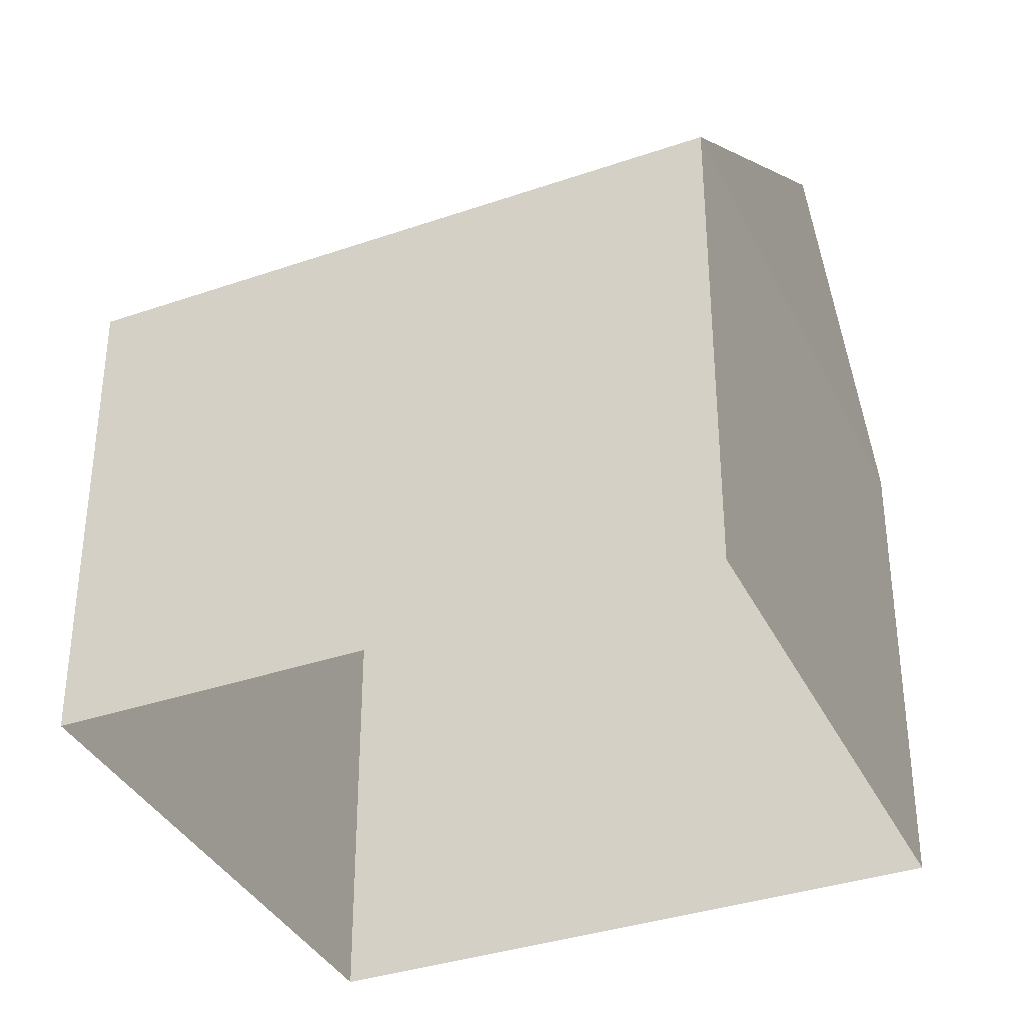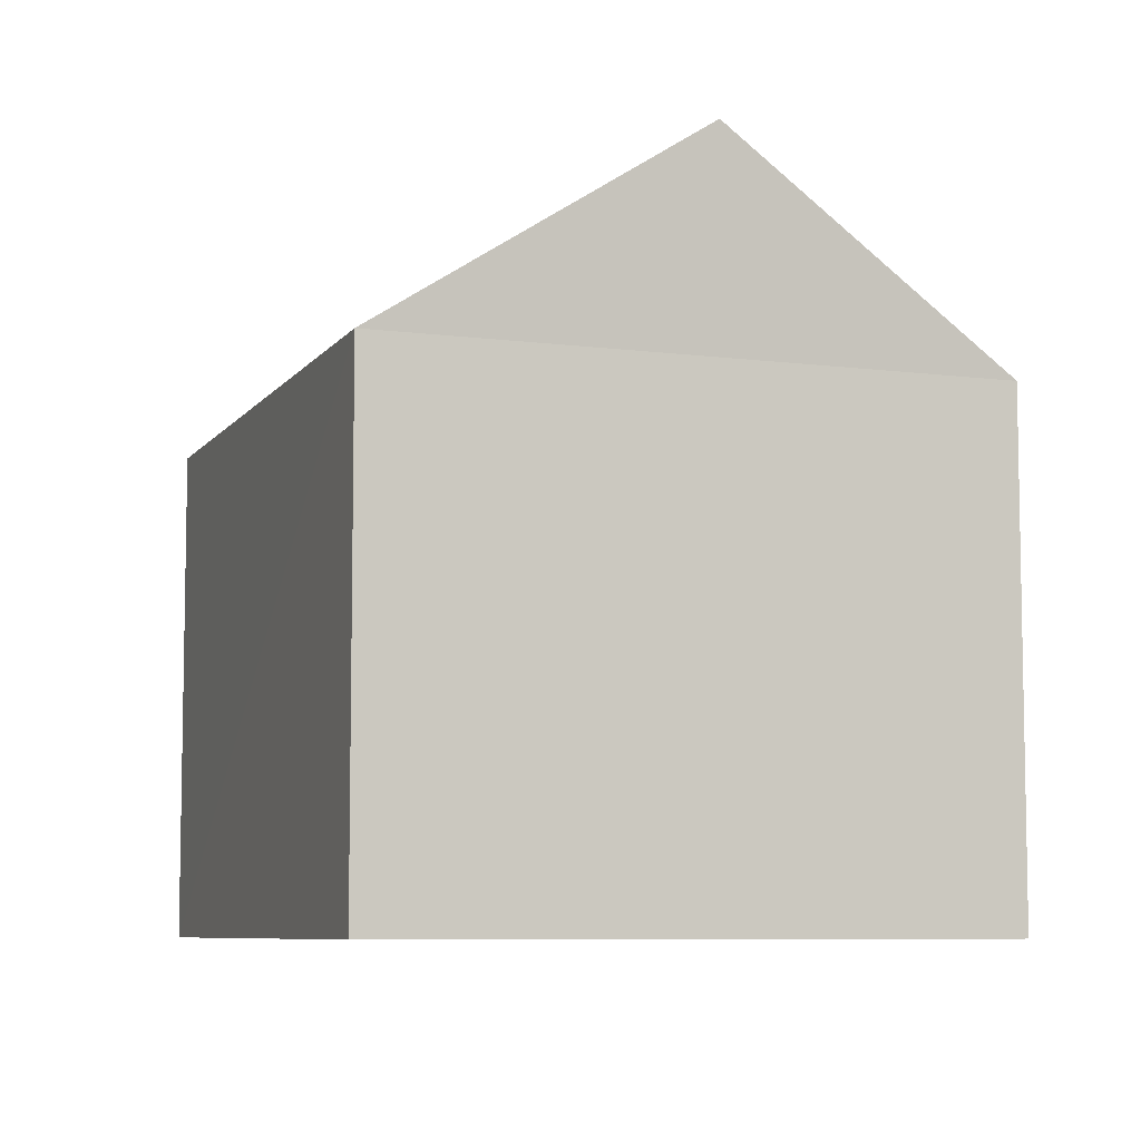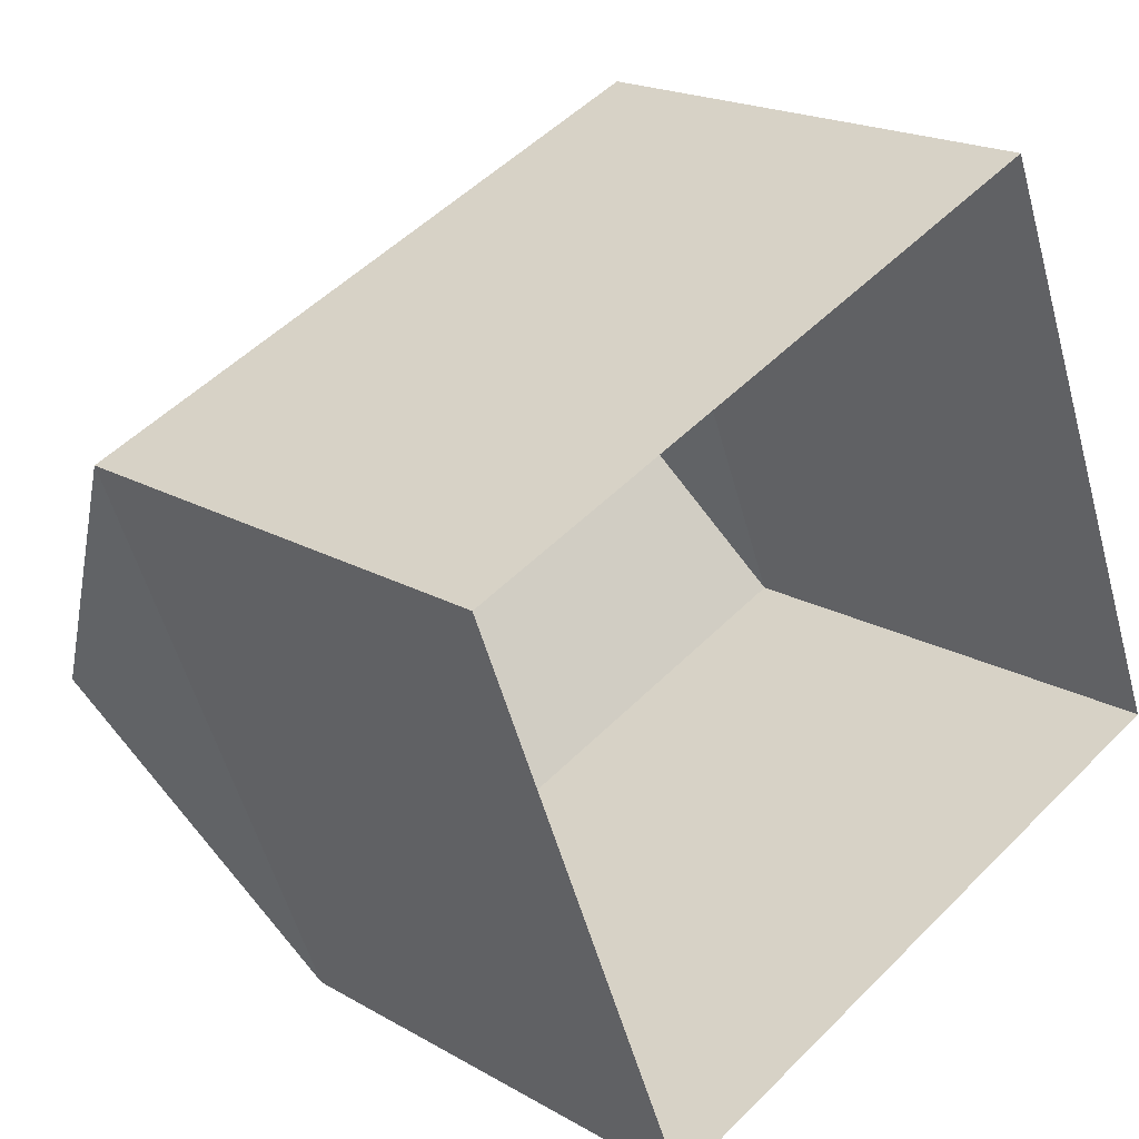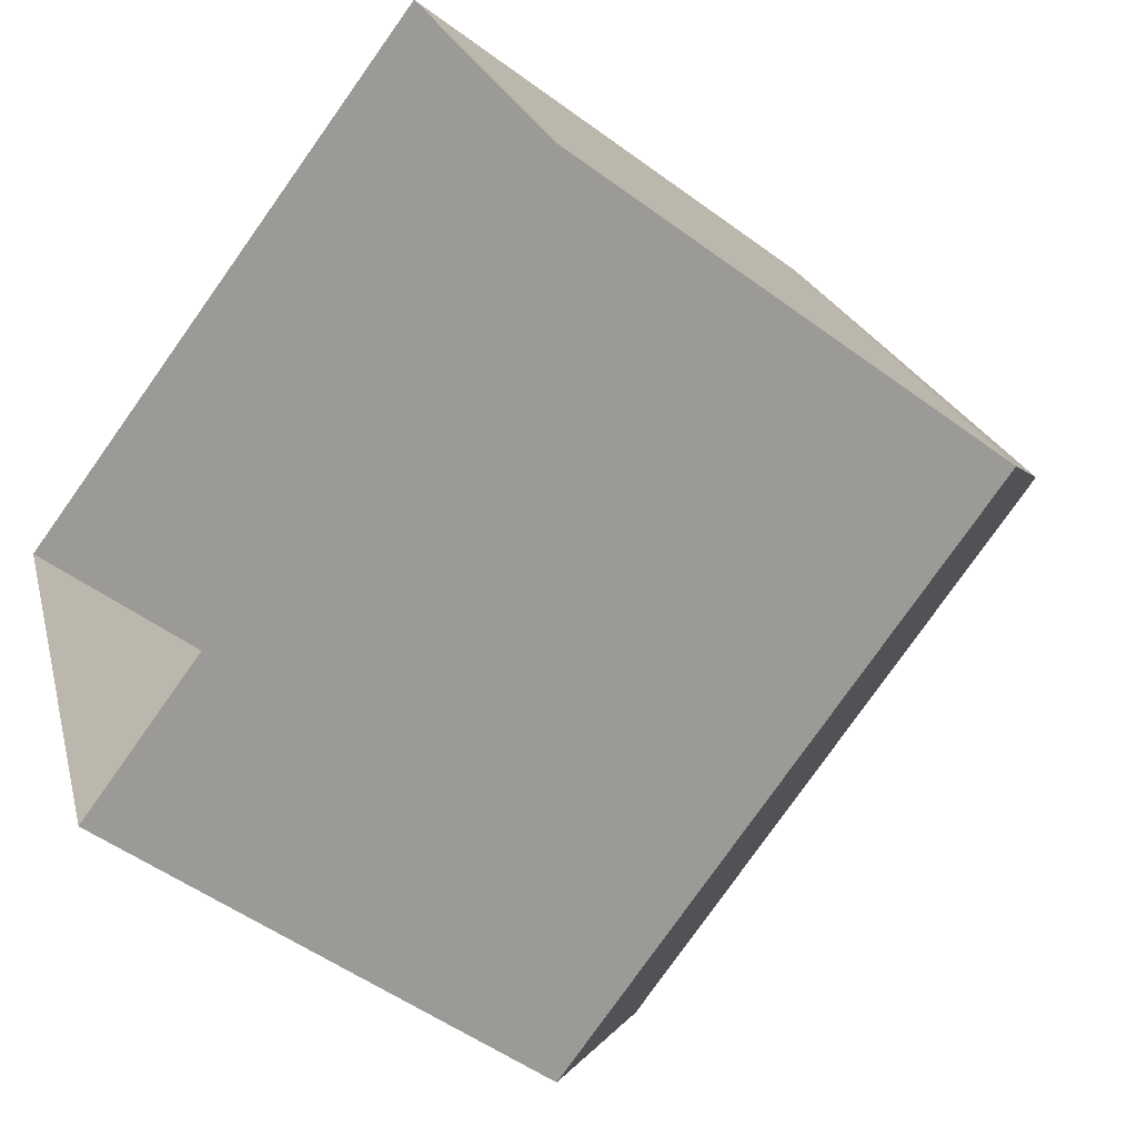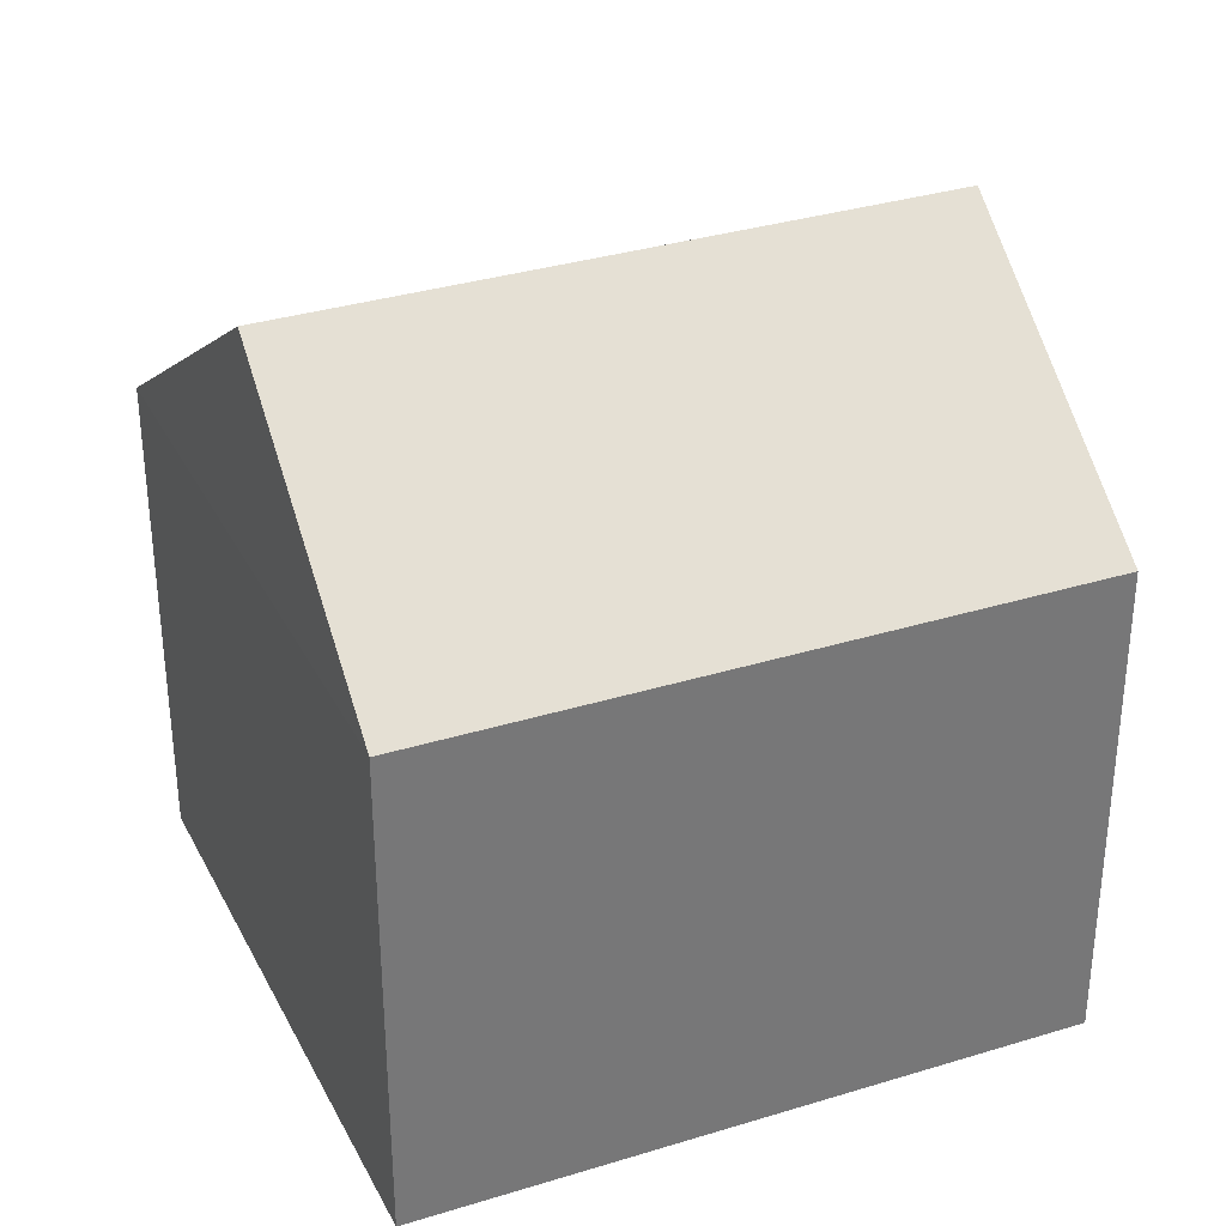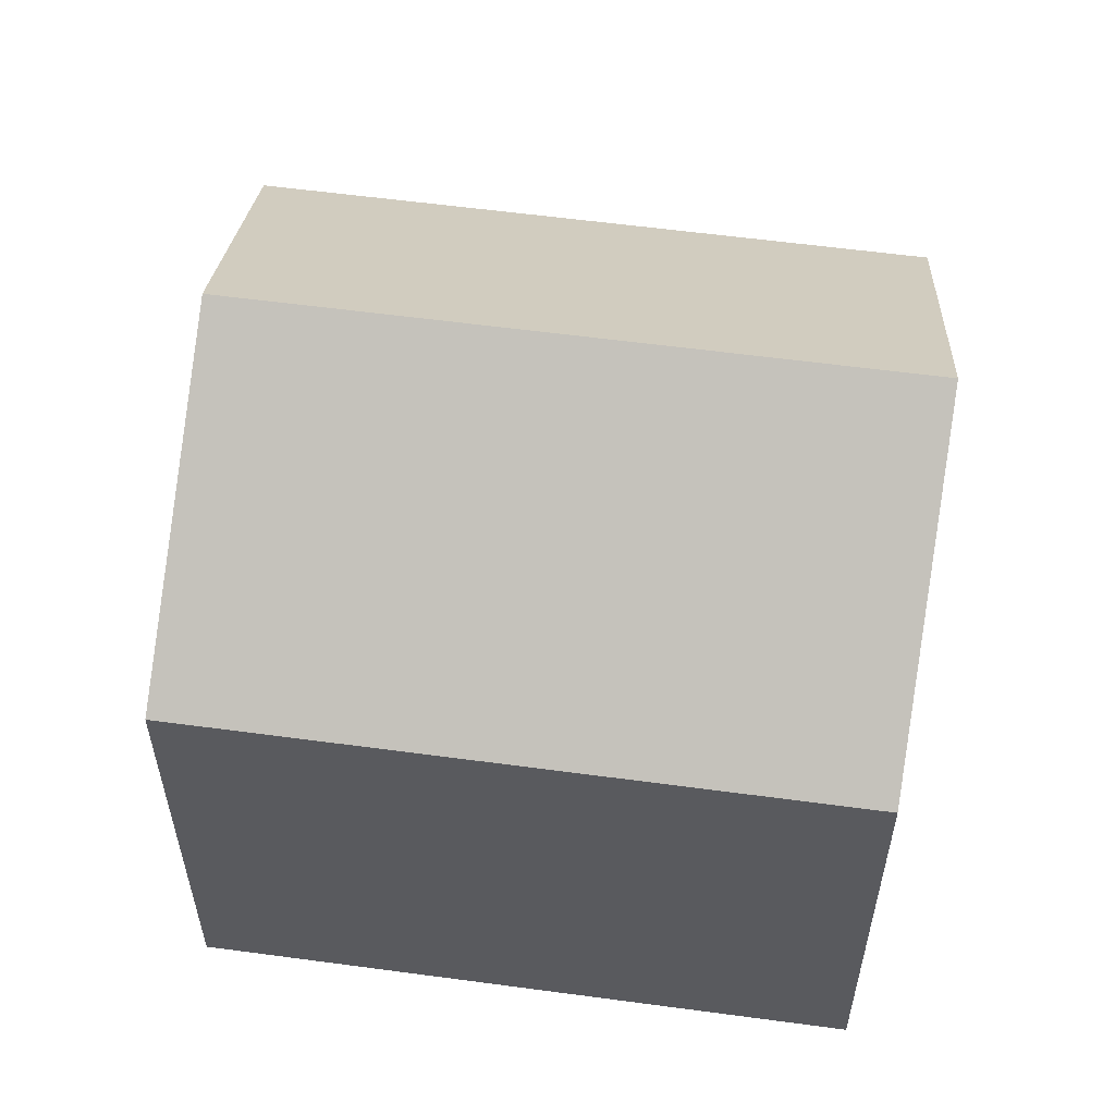
<metadata>
{"format":"obj","ext":"obj","renderer":"f3d","projection":"perspective","resolution":1024,"background":"white","views":[{"elev":-35.5,"azim":1.8,"up":"+Z"},{"elev":-7.4,"azim":47.7,"up":"+Z"},{"elev":19.2,"azim":137.3,"up":"+Y"},{"elev":-51.2,"azim":-128.9,"up":"+Y"},{"elev":33.9,"azim":-45.4,"up":"+Z"},{"elev":58.0,"azim":-14.9,"up":"+Z"}]}
</metadata>
<code>
v -1.265e+04 -3.38e+04 36.94
v -1.266e+04 -3.381e+04 36.94
v -1.266e+04 -3.38e+04 36.94
v -1.266e+04 -3.38e+04 36.94
v -1.266e+04 -3.381e+04 42.31
v -1.266e+04 -3.38e+04 44.55
v -1.266e+04 -3.38e+04 42.31
v -1.266e+04 -3.38e+04 44.55
v -1.266e+04 -3.38e+04 42.31
v -1.265e+04 -3.38e+04 42.31
f 1 2 3
f 4 1 3
f 5 6 7
f 8 6 5
f 6 8 9
f 9 8 10
f 8 5 10
f 6 9 7
f 7 4 3
f 7 9 4
f 10 1 4
f 9 10 4
f 5 2 1
f 10 5 1
f 5 3 2
f 5 7 3

</code>
